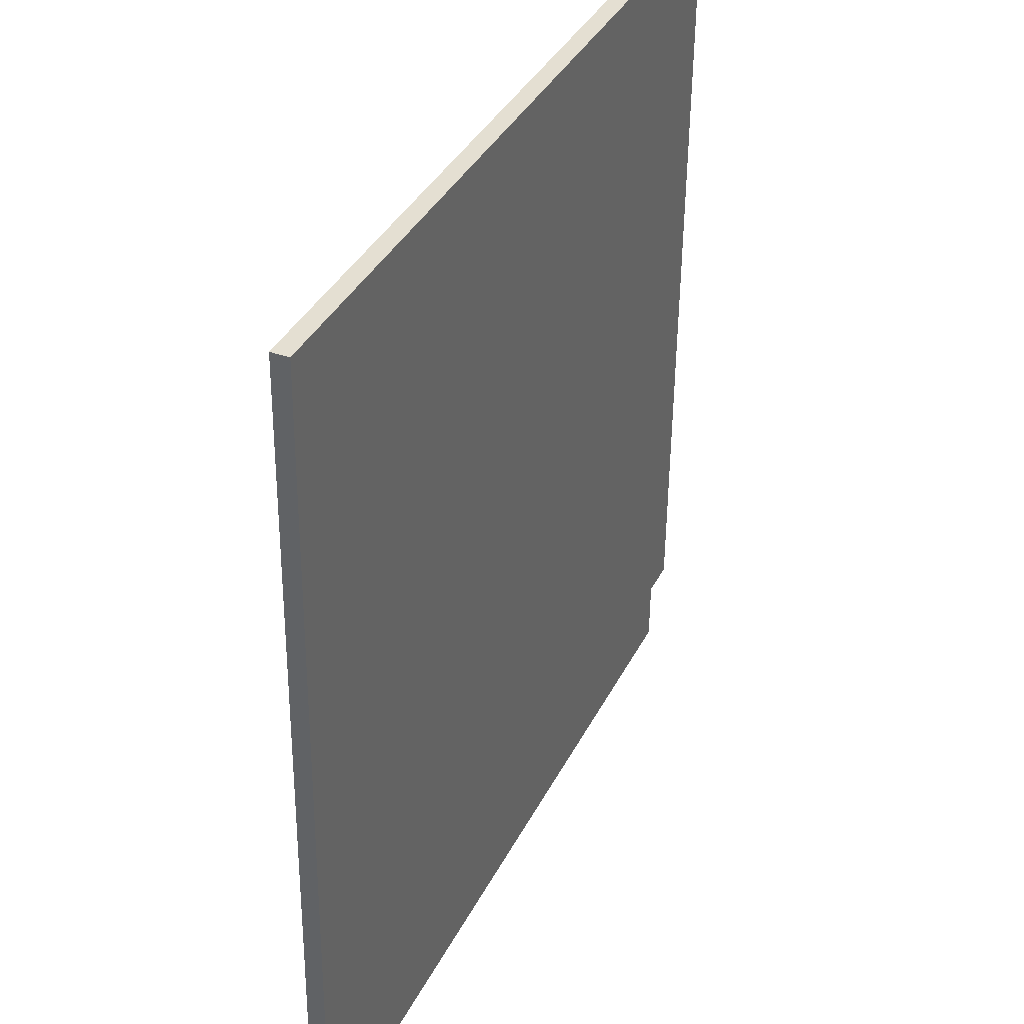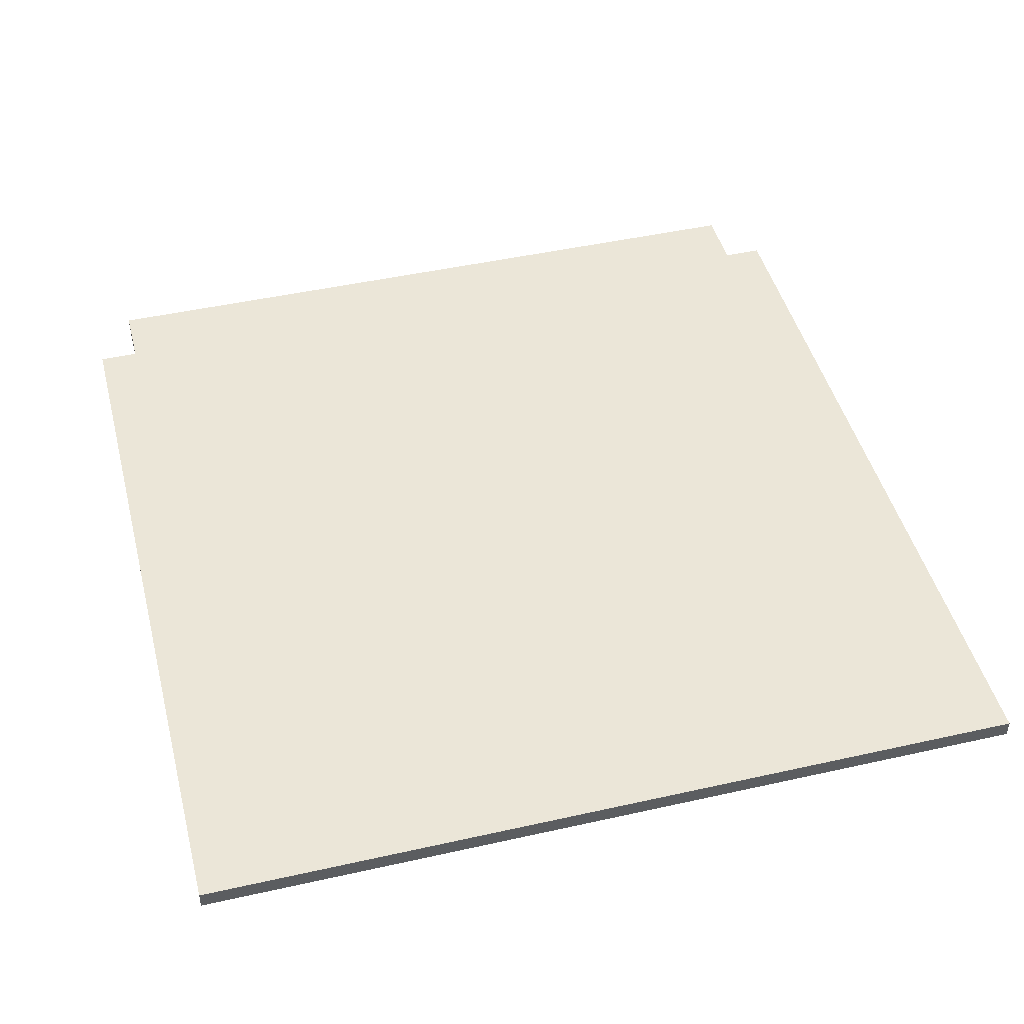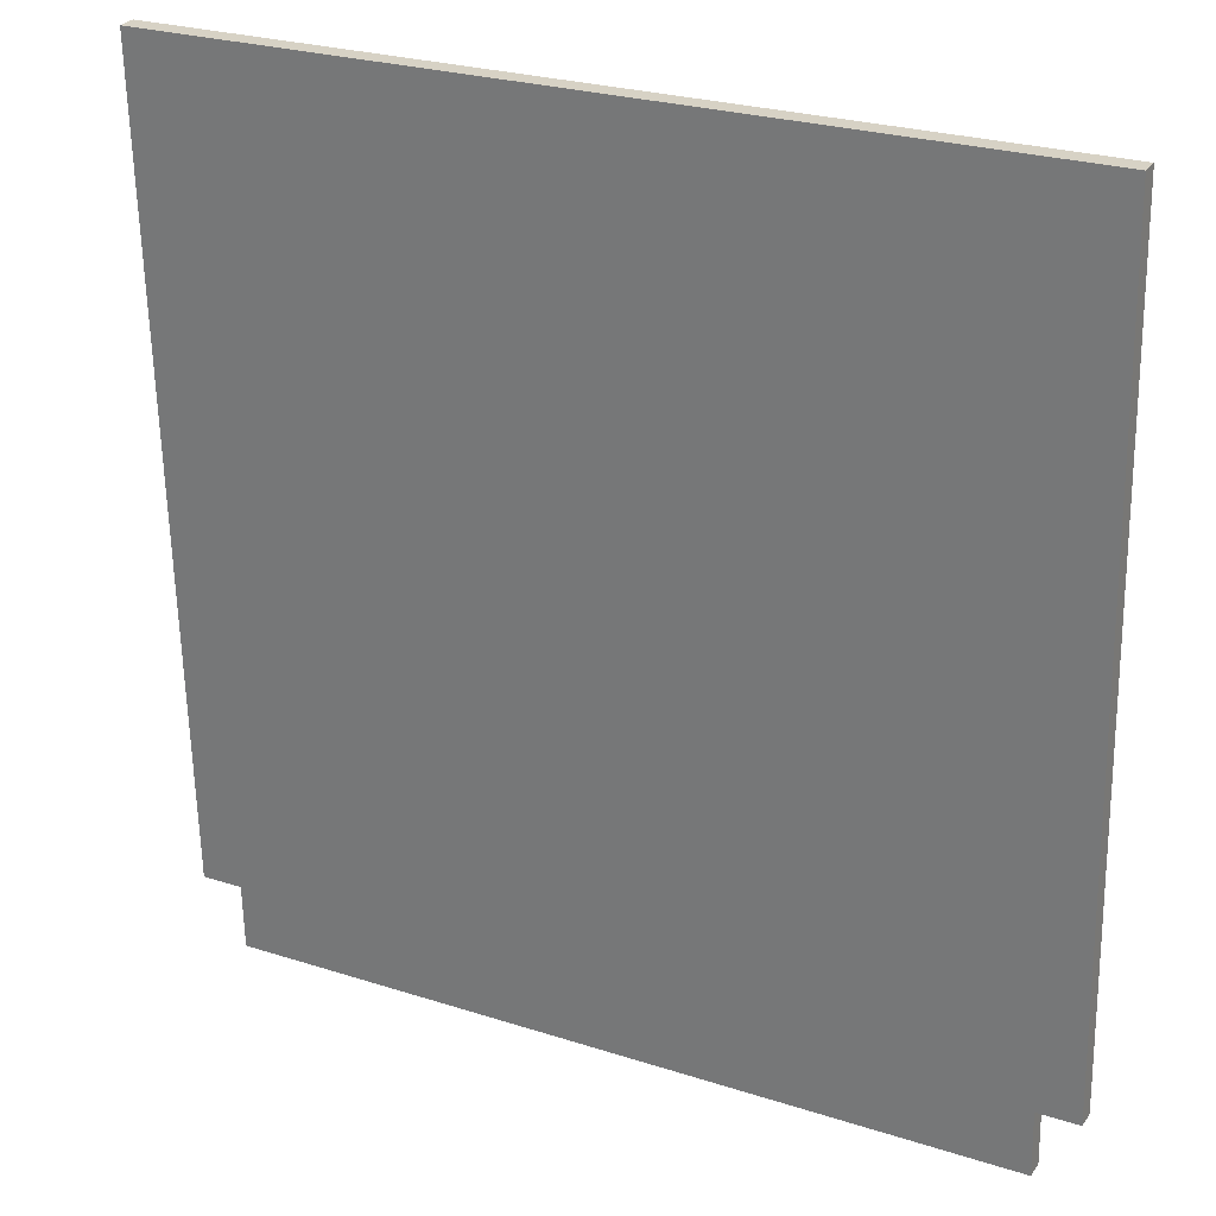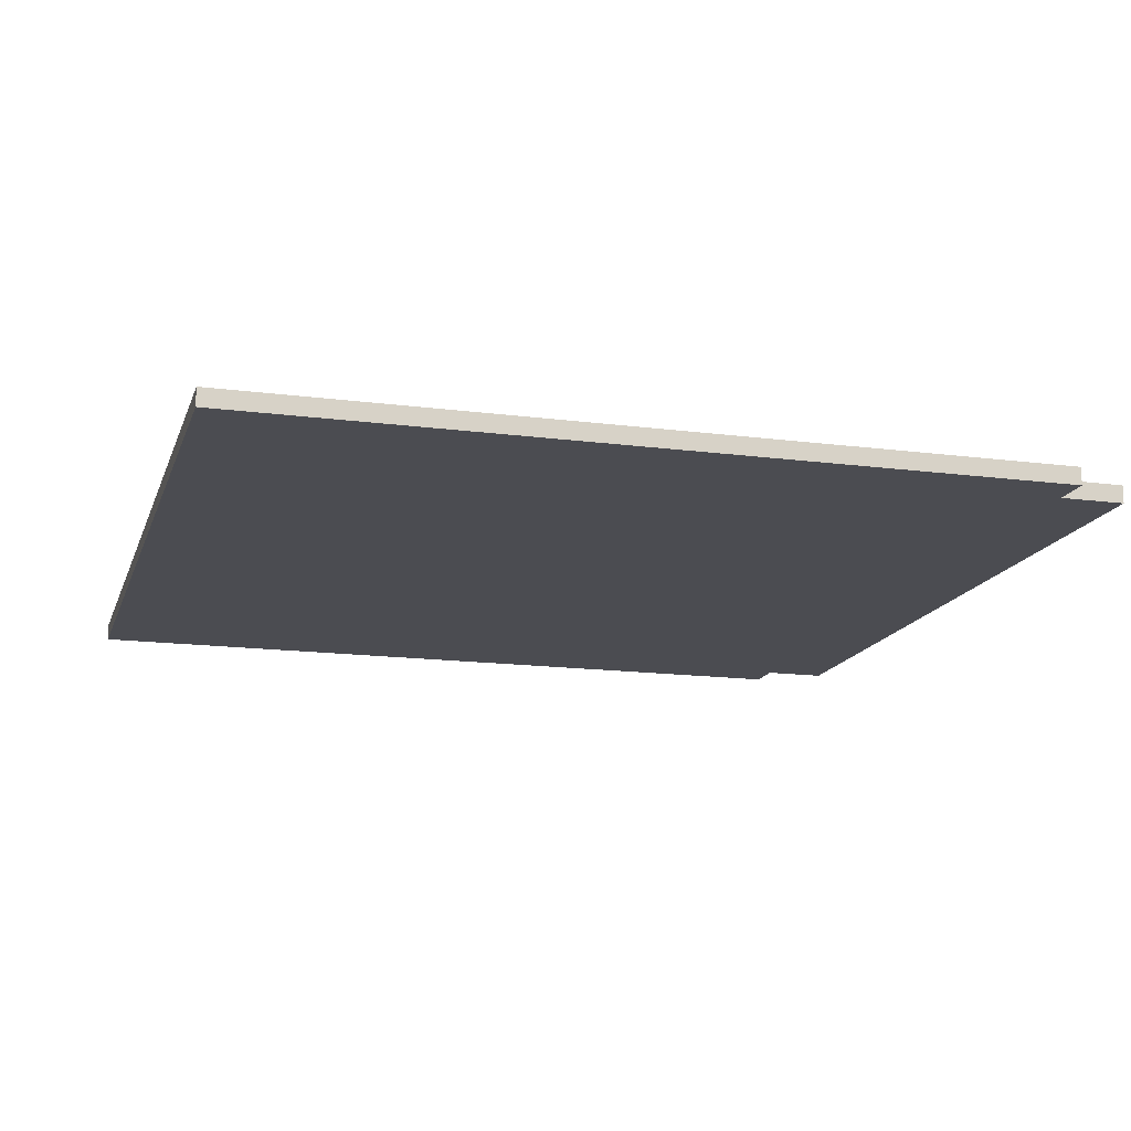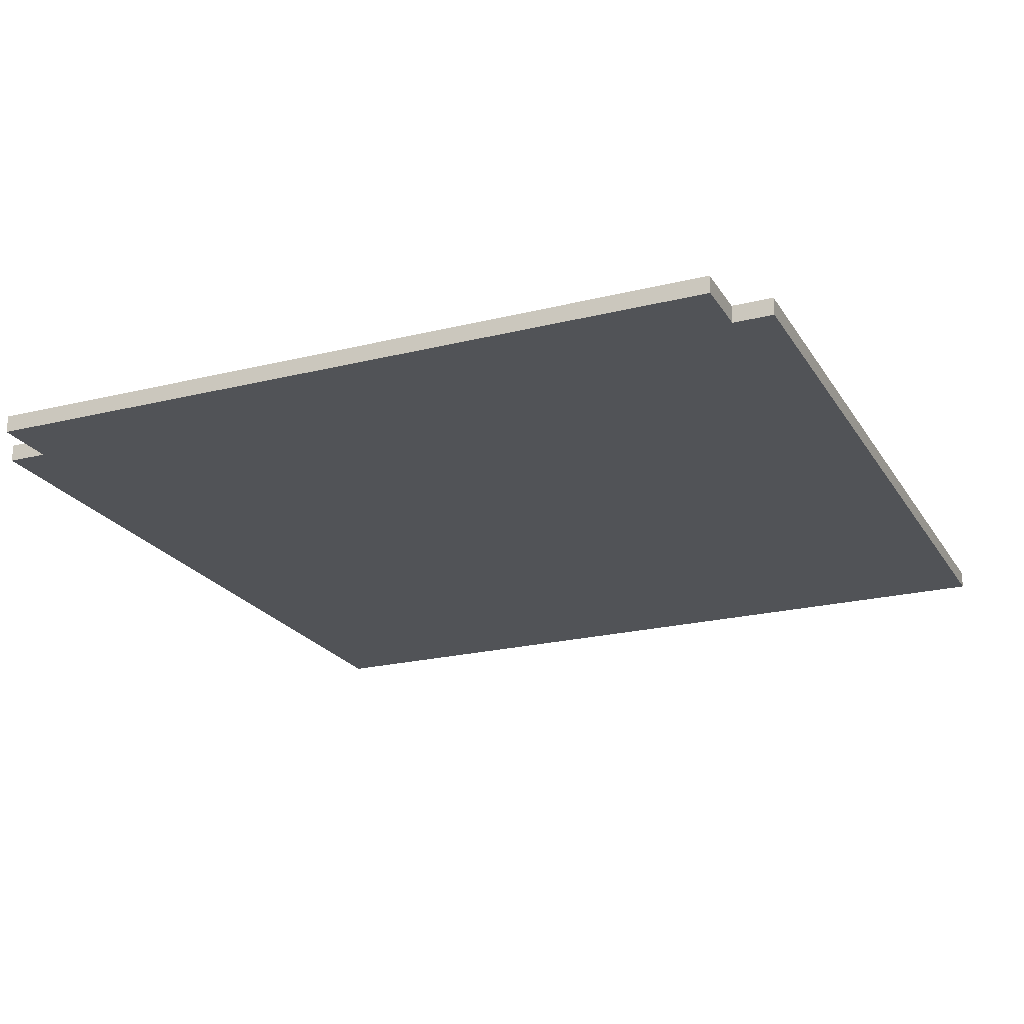
<metadata>
{"format":"obj","ext":"obj","renderer":"f3d","projection":"perspective","resolution":1024,"background":"white","views":[{"elev":38.1,"azim":-65.9,"up":"+Z"},{"elev":46.1,"azim":-13.1,"up":"+Y"},{"elev":28.2,"azim":-152.5,"up":"+Z"},{"elev":-15.3,"azim":75.7,"up":"+Y"},{"elev":-21.9,"azim":-155.1,"up":"+Y"}]}
</metadata>
<code>
o ChairTop.004_Cube.003
o ChairTop.004_Cube.003
v 0.7158 1.398 -1.476
v -0.4833 1.398 -1.448
v 0.7158 1.423 -1.476
v -0.4833 1.423 -1.448
v 0.6896 1.423 -2.61
v 0.6896 1.398 -2.61
v -0.5094 1.423 -2.583
v -0.5094 1.398 -2.583
v -0.4543 1.423 -2.675
v -0.4543 1.398 -2.675
v -0.426 1.423 -1.45
v -0.426 1.398 -1.45
v -0.4522 1.398 -2.584
v -0.4522 1.423 -2.584
v 0.6304 1.423 -2.7
v 0.6587 1.398 -1.475
v 0.6304 1.398 -2.7
v 0.6587 1.423 -1.475
v 0.6325 1.398 -2.609
v 0.6325 1.423 -2.609
f 5 3 1 6
f 11 4 2 12
f 19 20 5 6
f 19 6 1 16
f 4 7 8 2
f 18 3 5 20
f 19 17 15 20
f 18 11 12 16
f 8 13 12 2
f 13 14 9 10
f 7 14 13 8
f 4 11 14 7
f 9 15 17 10
f 13 19 16 12
f 14 20 15 9
f 10 17 19 13
f 11 18 20 14
f 3 18 16 1

</code>
